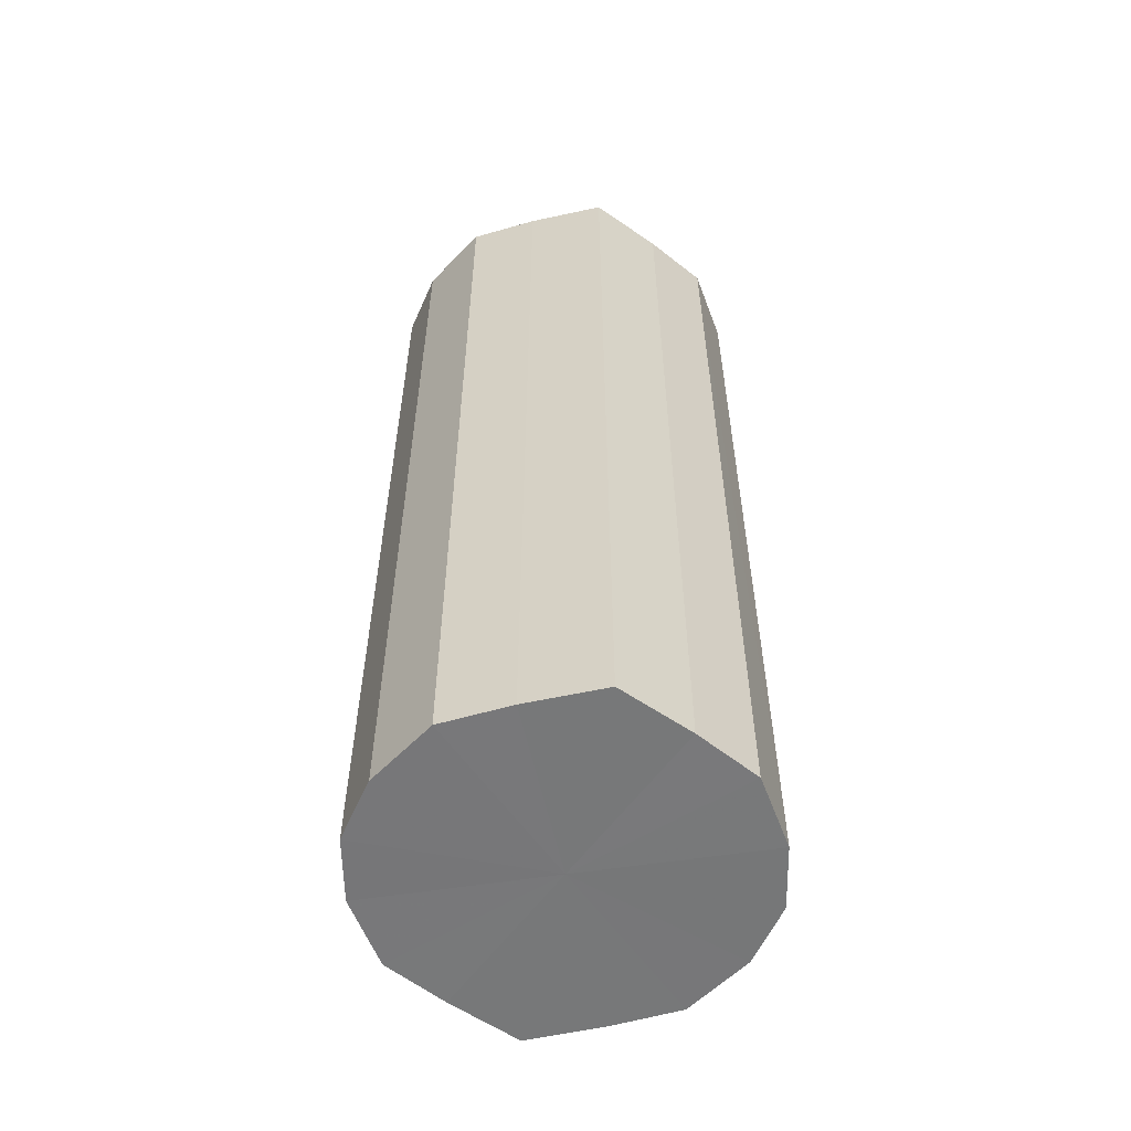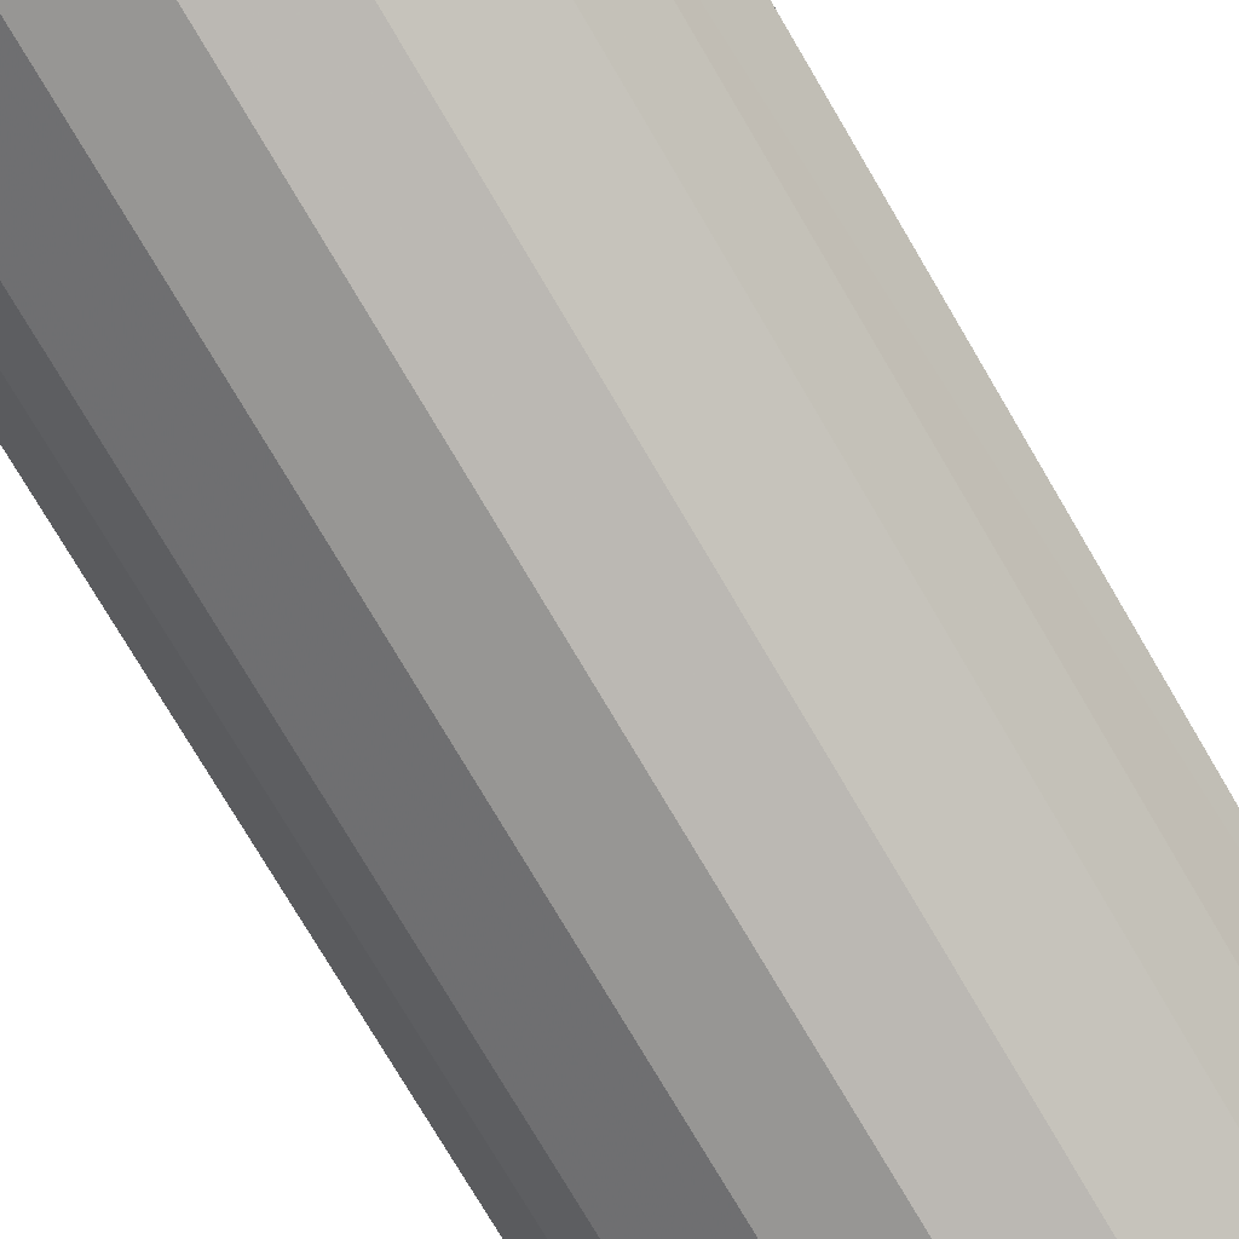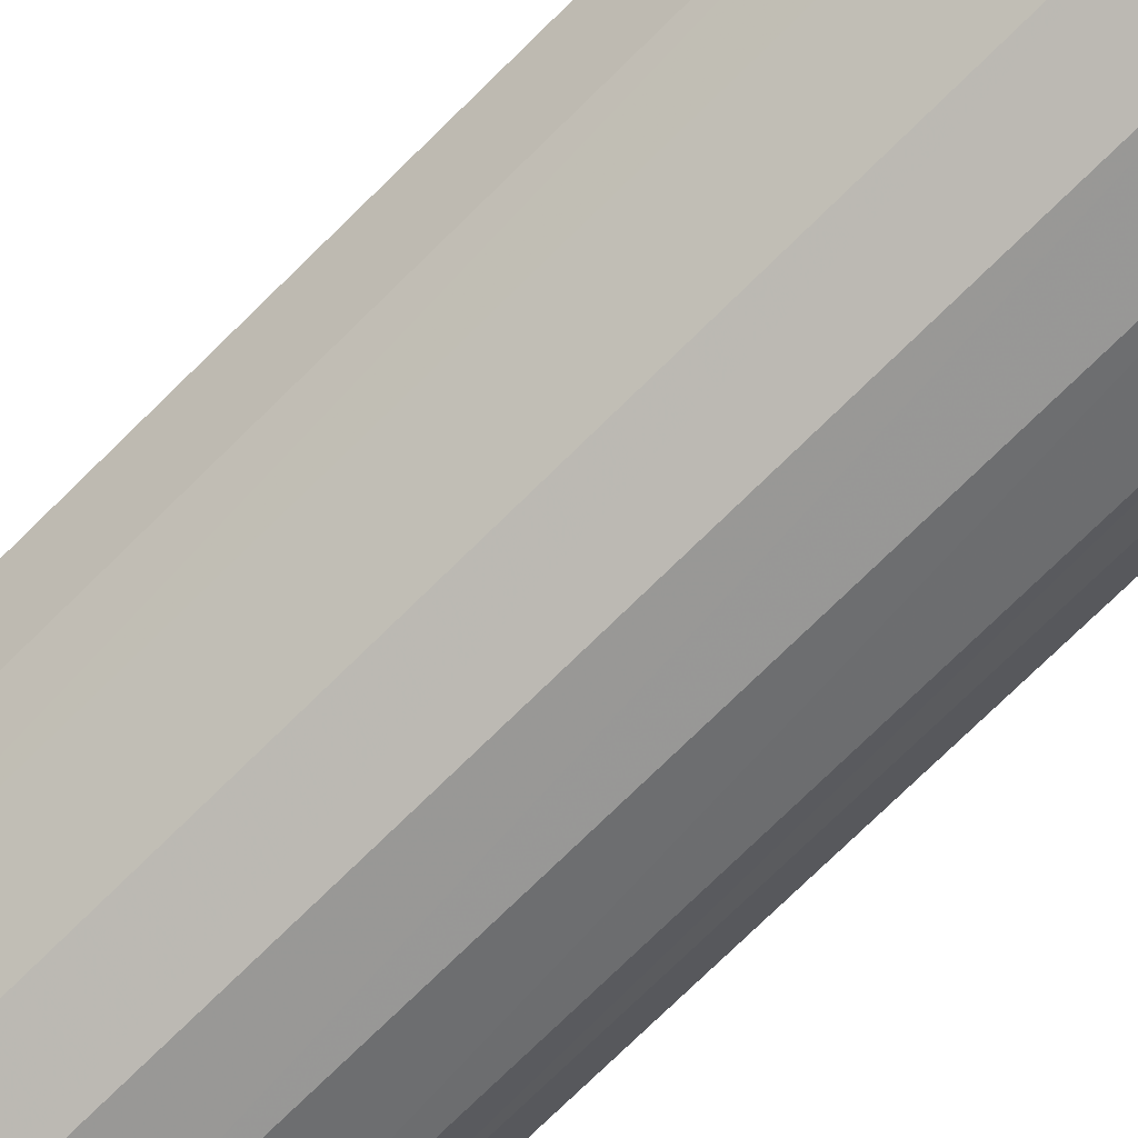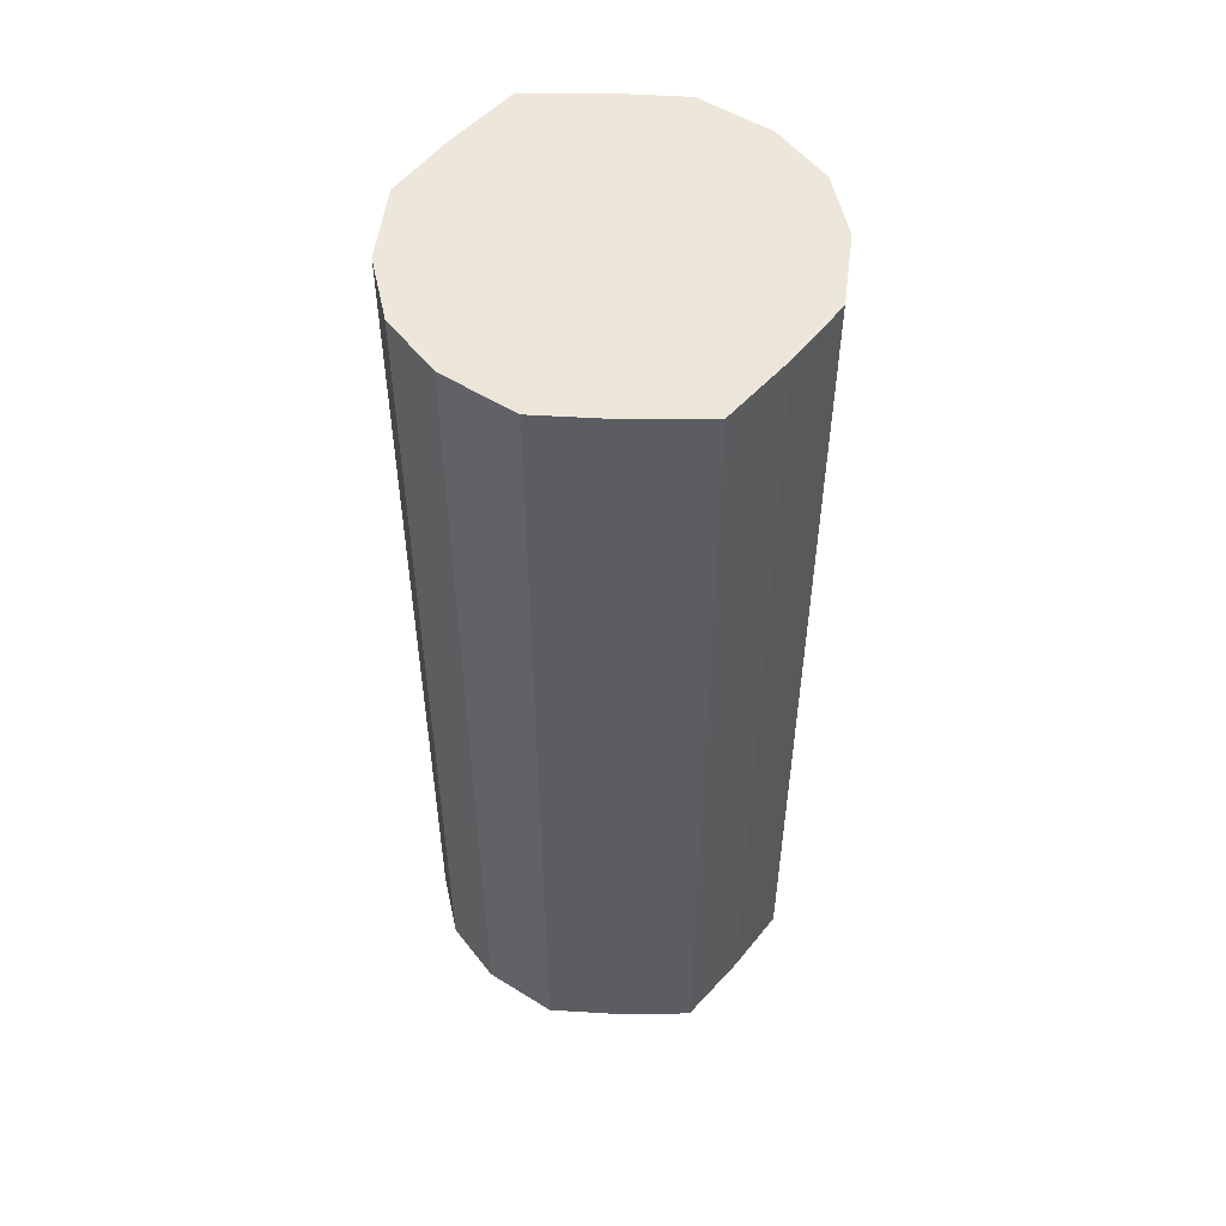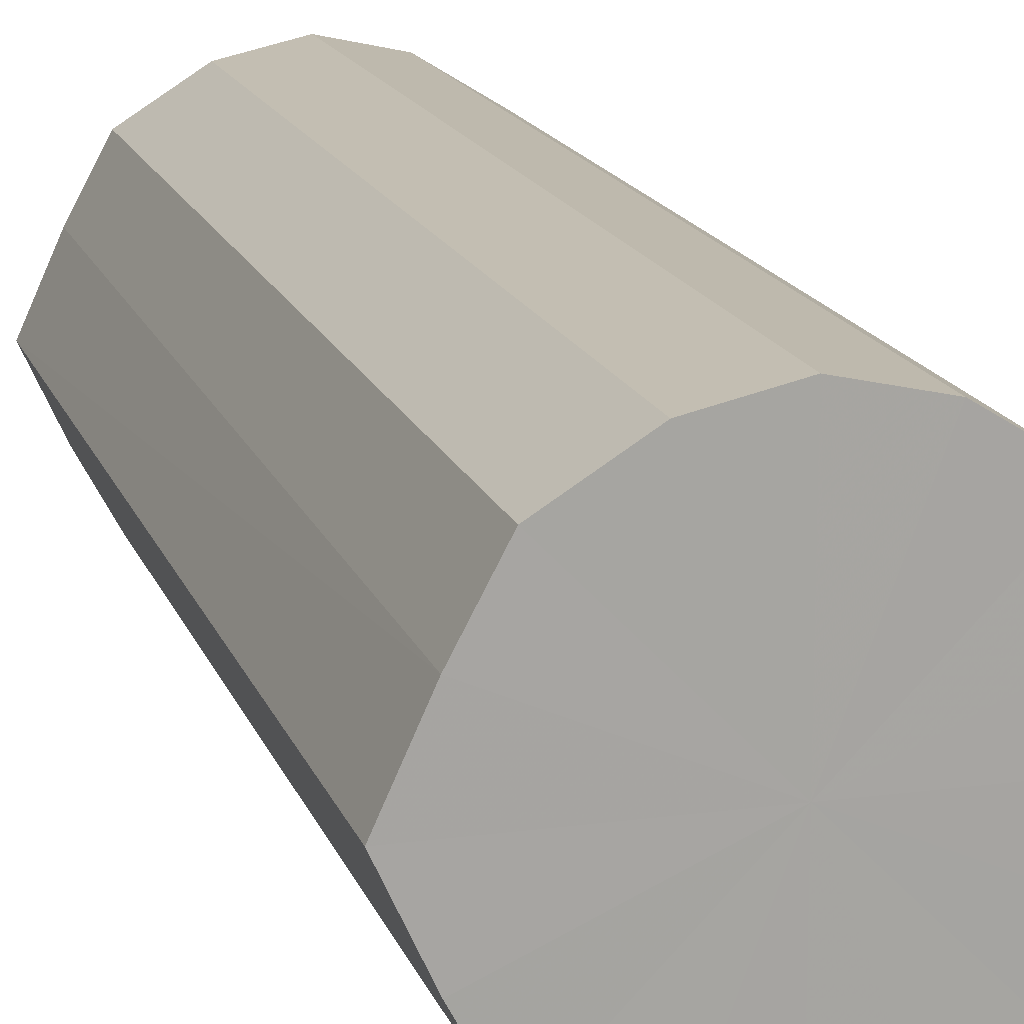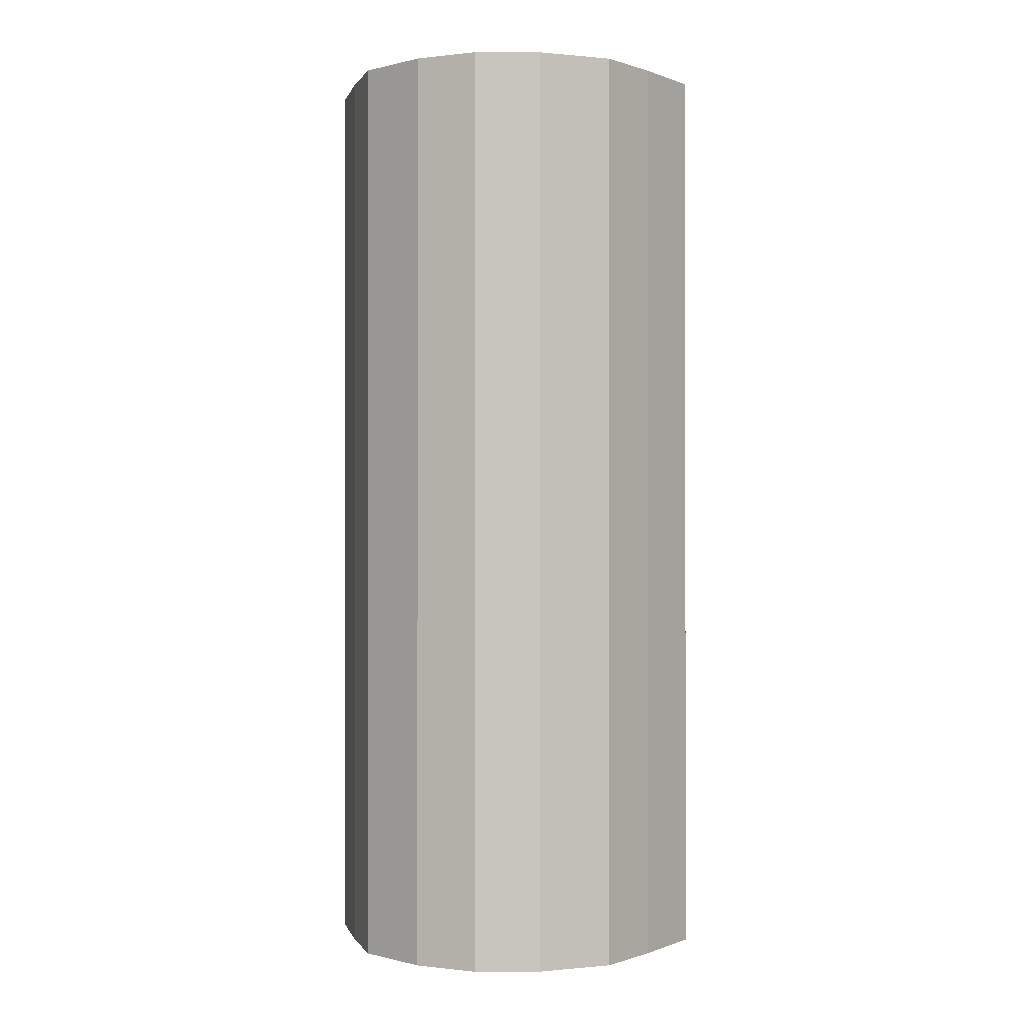
<metadata>
{"format":"obj","ext":"obj","renderer":"f3d","projection":"perspective","resolution":1024,"background":"white","views":[{"elev":-57.3,"azim":-101.4,"up":"+Y"},{"elev":-76.4,"azim":30.5,"up":"+Z"},{"elev":-77.0,"azim":-45.8,"up":"+Z"},{"elev":53.2,"azim":65.5,"up":"+Y"},{"elev":15.8,"azim":-15.7,"up":"+Z"},{"elev":-0.1,"azim":-168.4,"up":"+Y"}]}
</metadata>
<code>
o 25441
v 2214 1869 14.58
v 2214 1869 14.6
v 2214 1869 14.58
v 2214 1869 14.62
v 2214 1869 14.6
v 2214 1869 14.56
v 2214 1869 14.56
v 2214 1869 14.63
v 2214 1869 14.62
v 2214 1869 14.54
v 2214 1869 14.54
v 2214 1869 14.64
v 2214 1869 14.63
v 2214 1869 14.53
v 2214 1869 14.53
v 2214 1869 14.63
v 2214 1869 14.64
v 2214 1869 14.52
v 2214 1869 14.52
v 2214 1869 14.62
v 2214 1869 14.63
v 2214 1869 14.53
v 2214 1869 14.53
v 2214 1869 14.6
v 2214 1869 14.62
v 2214 1869 14.54
v 2214 1869 14.54
v 2214 1869 14.58
v 2214 1869 14.6
v 2214 1869 14.56
v 2214 1869 14.56
v 2214 1869 14.58
v 2214 1869 14.58
v 2214 1869 14.6
v 2214 1869 14.6
v 2214 1869 14.62
v 2214 1869 14.62
v 2214 1869 14.56
v 2214 1869 14.58
v 2214 1869 14.54
v 2214 1869 14.56
v 2214 1869 14.63
v 2214 1869 14.63
v 2214 1869 14.53
v 2214 1869 14.54
v 2214 1869 14.52
v 2214 1869 14.53
v 2214 1869 14.64
v 2214 1869 14.64
v 2214 1869 14.53
v 2214 1869 14.52
v 2214 1869 14.54
v 2214 1869 14.53
v 2214 1869 14.63
v 2214 1869 14.63
v 2214 1869 14.56
v 2214 1869 14.54
v 2214 1869 14.58
v 2214 1869 14.56
v 2214 1869 14.62
v 2214 1869 14.62
v 2214 1869 14.6
v 2214 1869 14.58
v 2214 1869 14.6
v 2214 1869 14.58
v 2214 1869 14.6
v 2214 1869 14.58
v 2214 1869 14.62
v 2214 1869 14.56
v 2214 1869 14.63
v 2214 1869 14.54
v 2214 1869 14.64
v 2214 1869 14.53
v 2214 1869 14.63
v 2214 1869 14.52
v 2214 1869 14.62
v 2214 1869 14.53
v 2214 1869 14.6
v 2214 1869 14.54
v 2214 1869 14.58
v 2214 1869 14.56
v 2214 1869 14.58
v 2214 1869 14.58
v 2214 1869 14.6
v 2214 1869 14.56
v 2214 1869 14.62
v 2214 1869 14.54
v 2214 1869 14.63
v 2214 1869 14.53
v 2214 1869 14.64
v 2214 1869 14.52
v 2214 1869 14.63
v 2214 1869 14.53
v 2214 1869 14.62
v 2214 1869 14.54
v 2214 1869 14.6
v 2214 1869 14.56
v 2214 1869 14.58
f 1 2 3
f 2 4 5
f 6 1 7
f 4 8 9
f 10 6 11
f 8 12 13
f 14 10 15
f 12 16 17
f 18 14 19
f 16 20 21
f 22 18 23
f 20 24 25
f 26 22 27
f 24 28 29
f 30 26 31
f 28 30 32
f 33 34 35
f 35 36 37
f 38 39 33
f 40 41 38
f 37 42 43
f 44 45 40
f 46 47 44
f 43 48 49
f 50 51 46
f 52 53 50
f 49 54 55
f 56 57 52
f 58 59 56
f 55 60 61
f 62 63 58
f 61 64 62
f 65 66 67
f 65 68 66
f 65 67 69
f 65 70 68
f 65 69 71
f 65 72 70
f 65 71 73
f 65 74 72
f 65 73 75
f 65 76 74
f 65 75 77
f 65 78 76
f 65 77 79
f 65 80 78
f 65 79 81
f 65 81 80
f 82 83 84
f 82 85 83
f 82 84 86
f 82 87 85
f 82 86 88
f 82 89 87
f 82 88 90
f 82 91 89
f 82 90 92
f 82 93 91
f 82 92 94
f 82 95 93
f 82 94 96
f 82 97 95
f 82 96 98
f 82 98 97

</code>
